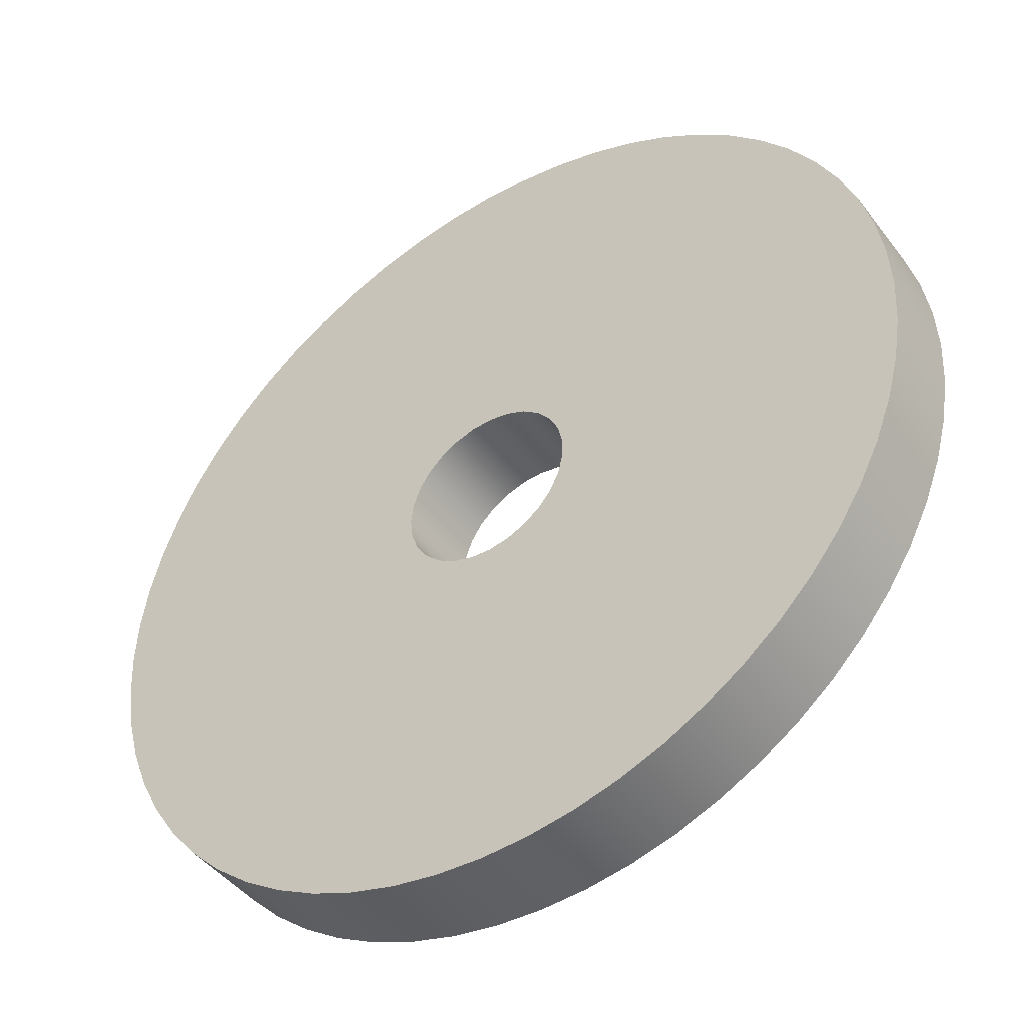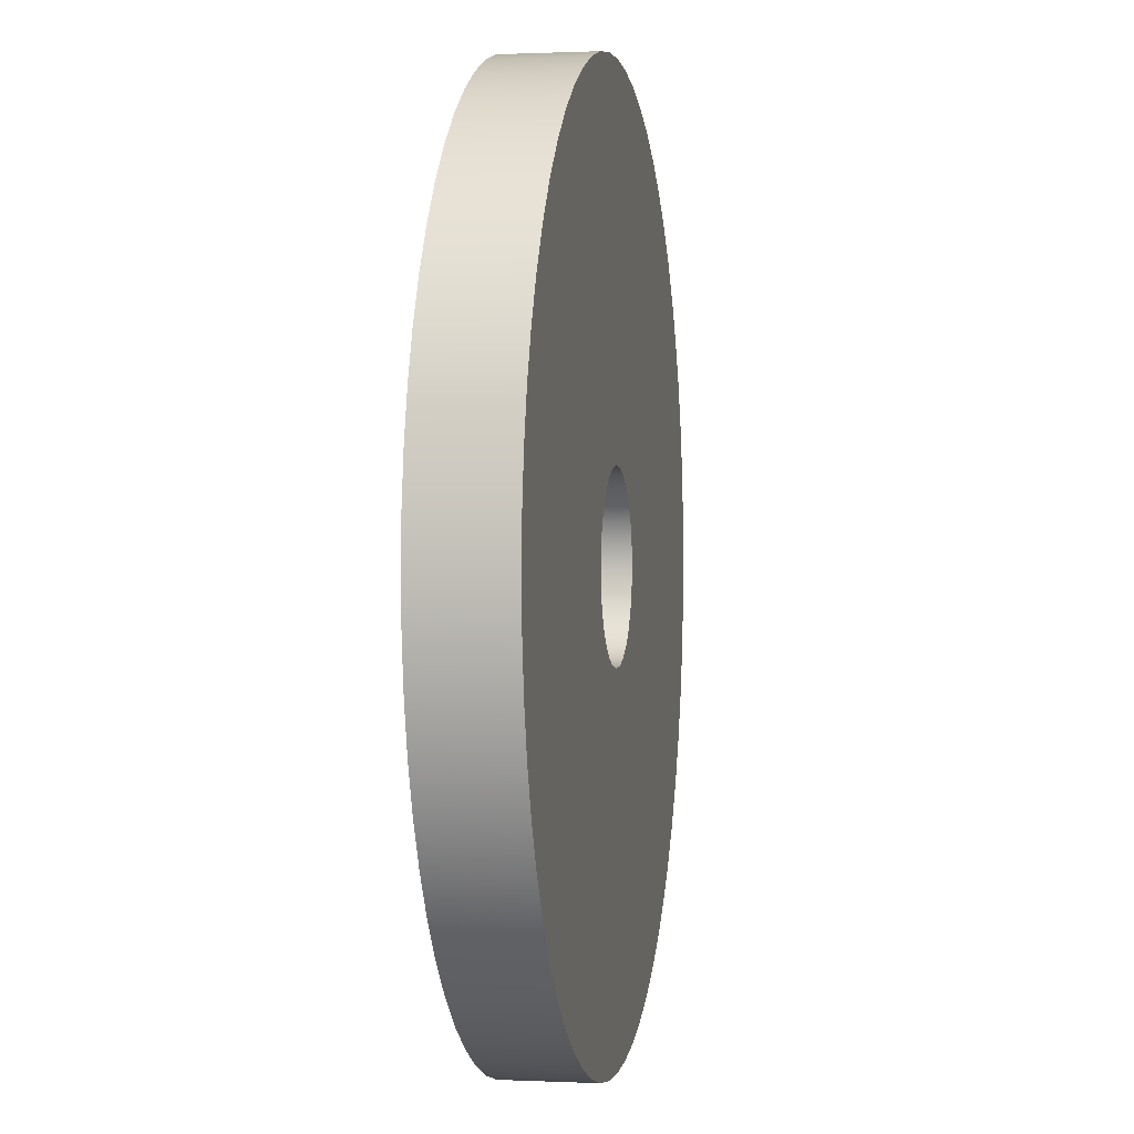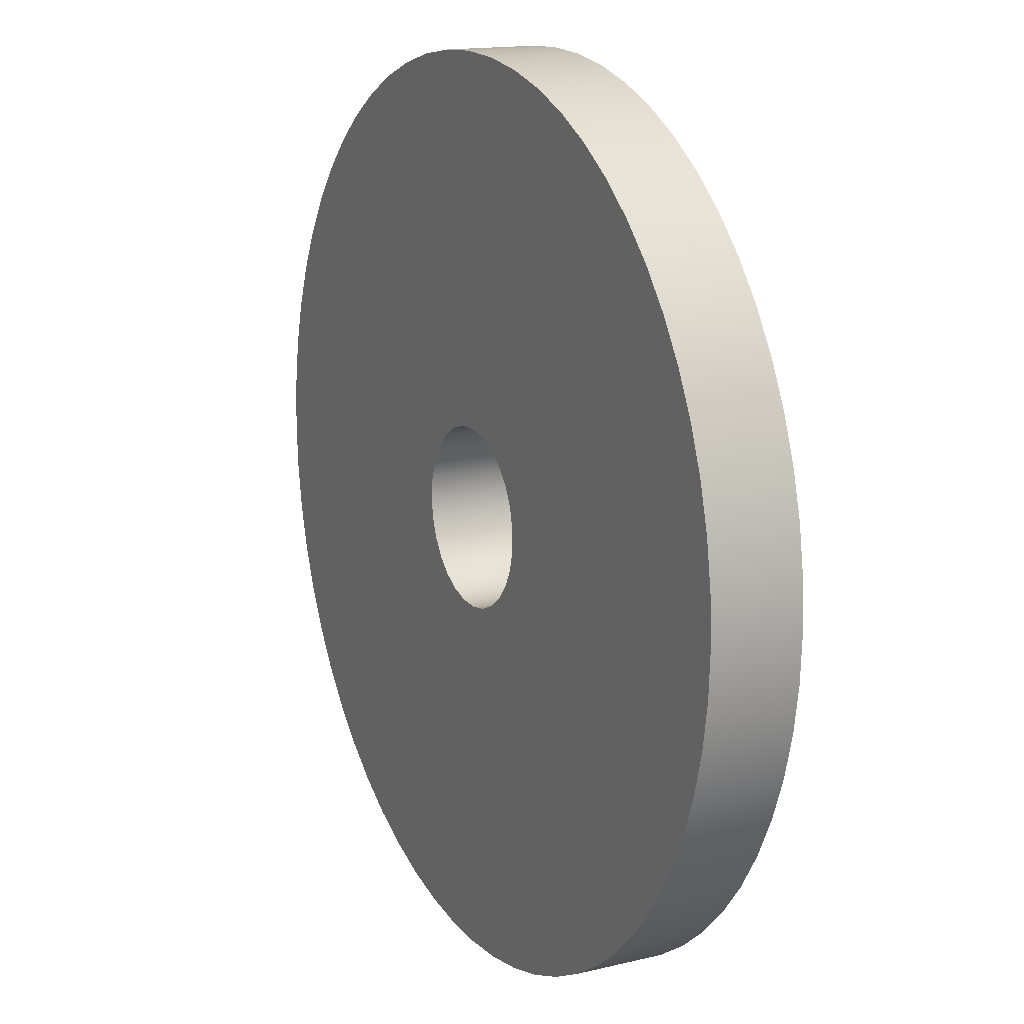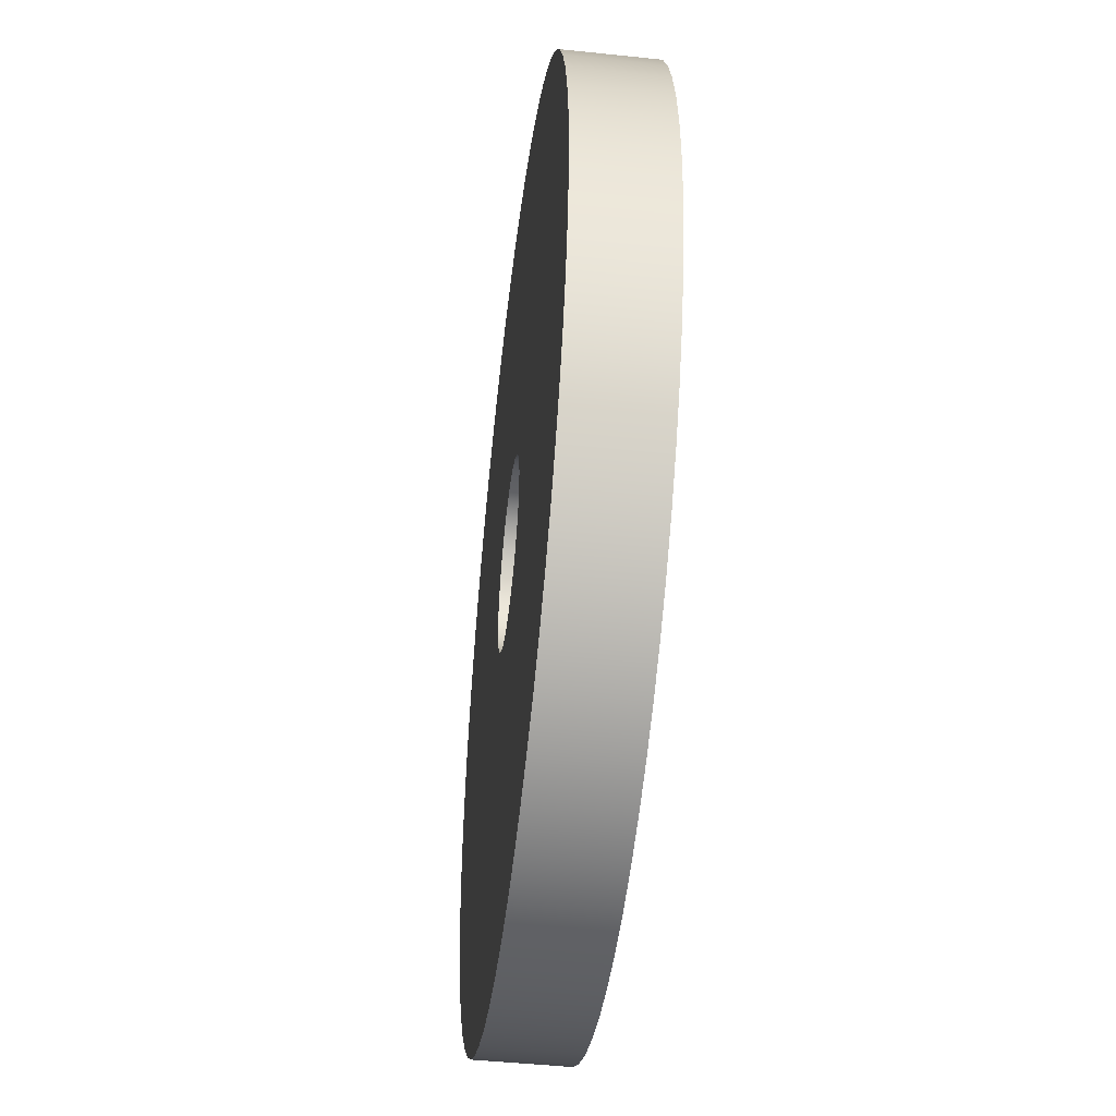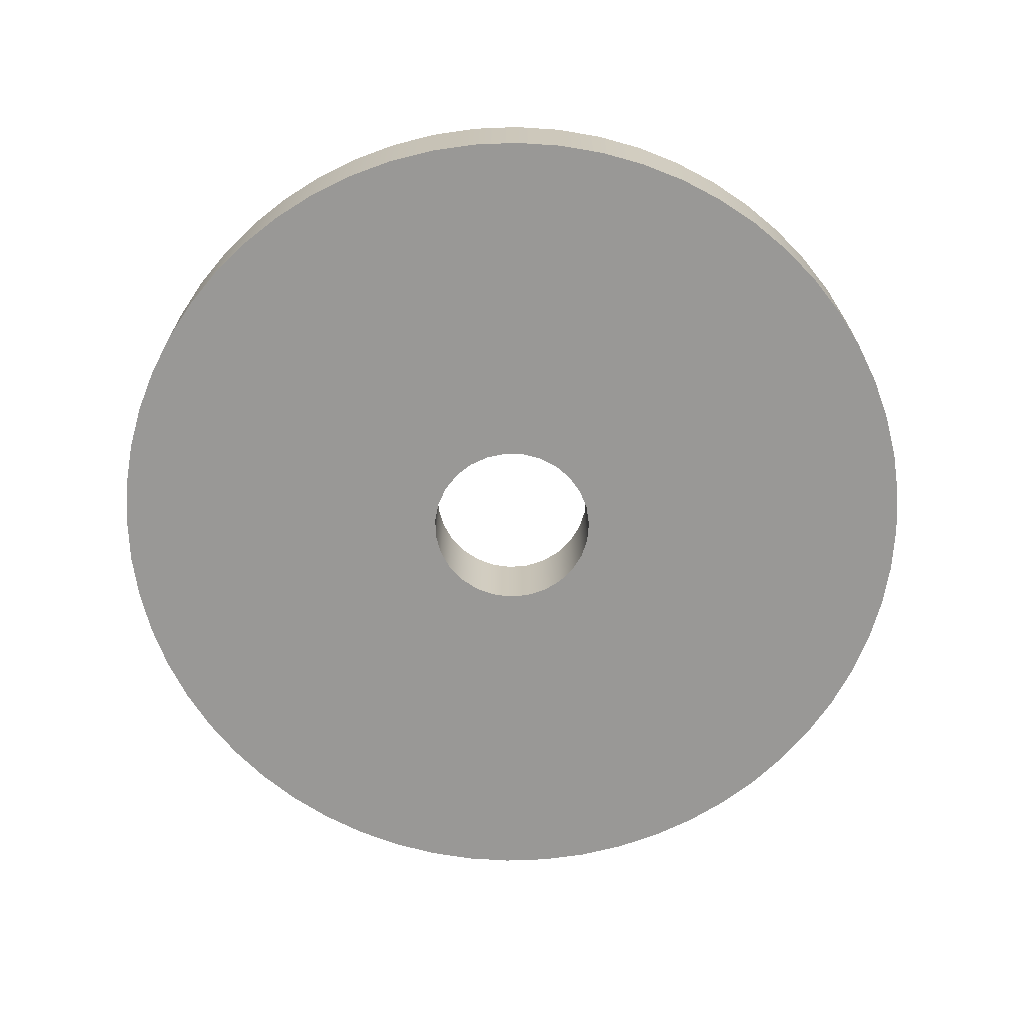
<metadata>
{"format":"obj","ext":"obj","renderer":"f3d","projection":"perspective","resolution":1024,"background":"white","views":[{"elev":-44.8,"azim":34.6,"up":"+Y"},{"elev":0.6,"azim":99.9,"up":"+Y"},{"elev":15.4,"azim":63.1,"up":"+Y"},{"elev":-47.1,"azim":83.2,"up":"+Y"},{"elev":-68.6,"azim":35.3,"up":"+Z"}]}
</metadata>
<code>
v -0.1 10 0.6
v -0.0973 9.977 0.6
v -0.08936 9.955 0.6
v -0.0766 9.936 0.6
v -0.05972 9.92 0.6
v -0.03961 9.908 0.6
v -0.01736 9.902 0.6
v 0.005814 9.9 0.6
v 0.02868 9.904 0.6
v 0.05 9.913 0.6
v 0.06862 9.927 0.6
v 0.08355 9.945 0.6
v 0.09397 9.966 0.6
v 0.09932 9.988 0.6
v 0.09932 10.01 0.6
v 0.09397 10.03 0.6
v 0.08355 10.05 0.6
v 0.06862 10.07 0.6
v 0.05 10.09 0.6
v 0.02868 10.1 0.6
v 0.005814 10.1 0.6
v -0.01736 10.1 0.6
v -0.03961 10.09 0.6
v -0.05972 10.08 0.6
v -0.0766 10.06 0.6
v -0.08936 10.04 0.6
v -0.0973 10.02 0.6
v -0.1 10 0.5
v -0.0973 10.02 0.5
v -0.08936 10.04 0.5
v -0.0766 10.06 0.5
v -0.05972 10.08 0.5
v -0.03961 10.09 0.5
v -0.01736 10.1 0.5
v 0.005814 10.1 0.5
v 0.02868 10.1 0.5
v 0.05 10.09 0.5
v 0.06862 10.07 0.5
v 0.08355 10.05 0.5
v 0.09397 10.03 0.5
v 0.09932 10.01 0.5
v 0.09932 9.988 0.5
v 0.09397 9.966 0.5
v 0.08355 9.945 0.5
v 0.06862 9.927 0.5
v 0.05 9.913 0.5
v 0.02868 9.904 0.5
v 0.005814 9.9 0.5
v -0.01736 9.902 0.5
v -0.03961 9.908 0.5
v -0.05972 9.92 0.5
v -0.0766 9.936 0.5
v -0.08936 9.955 0.5
v -0.0973 9.977 0.5
v -0.1 10 0.6
v -0.1 10 0.5
v -0.5 10 0.6
v -0.4973 10.05 0.6
v -0.4891 10.1 0.6
v -0.4755 10.15 0.6
v -0.4568 10.2 0.6
v -0.433 10.25 0.6
v -0.4045 10.29 0.6
v -0.3716 10.33 0.6
v -0.3346 10.37 0.6
v -0.2939 10.4 0.6
v -0.25 10.43 0.6
v -0.2034 10.46 0.6
v -0.1545 10.48 0.6
v -0.104 10.49 0.6
v -0.05226 10.5 0.6
v 3.062e-17 10.5 0.6
v 0.05226 10.5 0.6
v 0.104 10.49 0.6
v 0.1545 10.48 0.6
v 0.2034 10.46 0.6
v 0.25 10.43 0.6
v 0.2939 10.4 0.6
v 0.3346 10.37 0.6
v 0.3716 10.33 0.6
v 0.4045 10.29 0.6
v 0.433 10.25 0.6
v 0.4568 10.2 0.6
v 0.4755 10.15 0.6
v 0.4891 10.1 0.6
v 0.4973 10.05 0.6
v 0.5 10 0.6
v 0.4973 9.948 0.6
v 0.4891 9.896 0.6
v 0.4755 9.845 0.6
v 0.4568 9.797 0.6
v 0.433 9.75 0.6
v 0.4045 9.706 0.6
v 0.3716 9.665 0.6
v 0.3346 9.628 0.6
v 0.2939 9.595 0.6
v 0.25 9.567 0.6
v 0.2034 9.543 0.6
v 0.1545 9.524 0.6
v 0.104 9.511 0.6
v 0.05226 9.503 0.6
v 3.062e-17 9.5 0.6
v -0.05226 9.503 0.6
v -0.104 9.511 0.6
v -0.1545 9.524 0.6
v -0.2034 9.543 0.6
v -0.25 9.567 0.6
v -0.2939 9.595 0.6
v -0.3346 9.628 0.6
v -0.3716 9.665 0.6
v -0.4045 9.706 0.6
v -0.433 9.75 0.6
v -0.4568 9.797 0.6
v -0.4755 9.845 0.6
v -0.4891 9.896 0.6
v -0.4973 9.948 0.6
v -0.5 10 0.5
v -0.4973 9.948 0.5
v -0.4891 9.896 0.5
v -0.4755 9.845 0.5
v -0.4568 9.797 0.5
v -0.433 9.75 0.5
v -0.4045 9.706 0.5
v -0.3716 9.665 0.5
v -0.3346 9.628 0.5
v -0.2939 9.595 0.5
v -0.25 9.567 0.5
v -0.2034 9.543 0.5
v -0.1545 9.524 0.5
v -0.104 9.511 0.5
v -0.05226 9.503 0.5
v 3.062e-17 9.5 0.5
v 0.05226 9.503 0.5
v 0.104 9.511 0.5
v 0.1545 9.524 0.5
v 0.2034 9.543 0.5
v 0.25 9.567 0.5
v 0.2939 9.595 0.5
v 0.3346 9.628 0.5
v 0.3716 9.665 0.5
v 0.4045 9.706 0.5
v 0.433 9.75 0.5
v 0.4568 9.797 0.5
v 0.4755 9.845 0.5
v 0.4891 9.896 0.5
v 0.4973 9.948 0.5
v 0.5 10 0.5
v 0.4973 10.05 0.5
v 0.4891 10.1 0.5
v 0.4755 10.15 0.5
v 0.4568 10.2 0.5
v 0.433 10.25 0.5
v 0.4045 10.29 0.5
v 0.3716 10.33 0.5
v 0.3346 10.37 0.5
v 0.2939 10.4 0.5
v 0.25 10.43 0.5
v 0.2034 10.46 0.5
v 0.1545 10.48 0.5
v 0.104 10.49 0.5
v 0.05226 10.5 0.5
v 3.062e-17 10.5 0.5
v -0.05226 10.5 0.5
v -0.104 10.49 0.5
v -0.1545 10.48 0.5
v -0.2034 10.46 0.5
v -0.25 10.43 0.5
v -0.2939 10.4 0.5
v -0.3346 10.37 0.5
v -0.3716 10.33 0.5
v -0.4045 10.29 0.5
v -0.433 10.25 0.5
v -0.4568 10.2 0.5
v -0.4755 10.15 0.5
v -0.4891 10.1 0.5
v -0.4973 10.05 0.5
v -0.5 10 0.5
v -0.5 10 0.6
v -0.1 10 0.6
v -0.0973 10.02 0.6
v -0.08936 10.04 0.6
v -0.0766 10.06 0.6
v -0.05972 10.08 0.6
v -0.03961 10.09 0.6
v -0.01736 10.1 0.6
v 0.005814 10.1 0.6
v 0.02868 10.1 0.6
v 0.05 10.09 0.6
v 0.06862 10.07 0.6
v 0.08355 10.05 0.6
v 0.09397 10.03 0.6
v 0.09932 10.01 0.6
v 0.09932 9.988 0.6
v 0.09397 9.966 0.6
v 0.08355 9.945 0.6
v 0.06862 9.927 0.6
v 0.05 9.913 0.6
v 0.02868 9.904 0.6
v 0.005814 9.9 0.6
v -0.01736 9.902 0.6
v -0.03961 9.908 0.6
v -0.05972 9.92 0.6
v -0.0766 9.936 0.6
v -0.08936 9.955 0.6
v -0.0973 9.977 0.6
v -0.5 10 0.6
v -0.4973 9.948 0.6
v -0.4891 9.896 0.6
v -0.4755 9.845 0.6
v -0.4568 9.797 0.6
v -0.433 9.75 0.6
v -0.4045 9.706 0.6
v -0.3716 9.665 0.6
v -0.3346 9.628 0.6
v -0.2939 9.595 0.6
v -0.25 9.567 0.6
v -0.2034 9.543 0.6
v -0.1545 9.524 0.6
v -0.104 9.511 0.6
v -0.05226 9.503 0.6
v 3.062e-17 9.5 0.6
v 0.05226 9.503 0.6
v 0.104 9.511 0.6
v 0.1545 9.524 0.6
v 0.2034 9.543 0.6
v 0.25 9.567 0.6
v 0.2939 9.595 0.6
v 0.3346 9.628 0.6
v 0.3716 9.665 0.6
v 0.4045 9.706 0.6
v 0.433 9.75 0.6
v 0.4568 9.797 0.6
v 0.4755 9.845 0.6
v 0.4891 9.896 0.6
v 0.4973 9.948 0.6
v 0.5 10 0.6
v 0.4973 10.05 0.6
v 0.4891 10.1 0.6
v 0.4755 10.15 0.6
v 0.4568 10.2 0.6
v 0.433 10.25 0.6
v 0.4045 10.29 0.6
v 0.3716 10.33 0.6
v 0.3346 10.37 0.6
v 0.2939 10.4 0.6
v 0.25 10.43 0.6
v 0.2034 10.46 0.6
v 0.1545 10.48 0.6
v 0.104 10.49 0.6
v 0.05226 10.5 0.6
v 3.062e-17 10.5 0.6
v -0.05226 10.5 0.6
v -0.104 10.49 0.6
v -0.1545 10.48 0.6
v -0.2034 10.46 0.6
v -0.25 10.43 0.6
v -0.2939 10.4 0.6
v -0.3346 10.37 0.6
v -0.3716 10.33 0.6
v -0.4045 10.29 0.6
v -0.433 10.25 0.6
v -0.4568 10.2 0.6
v -0.4755 10.15 0.6
v -0.4891 10.1 0.6
v -0.4973 10.05 0.6
v -0.1 10 0.5
v -0.0973 9.977 0.5
v -0.08936 9.955 0.5
v -0.0766 9.936 0.5
v -0.05972 9.92 0.5
v -0.03961 9.908 0.5
v -0.01736 9.902 0.5
v 0.005814 9.9 0.5
v 0.02868 9.904 0.5
v 0.05 9.913 0.5
v 0.06862 9.927 0.5
v 0.08355 9.945 0.5
v 0.09397 9.966 0.5
v 0.09932 9.988 0.5
v 0.09932 10.01 0.5
v 0.09397 10.03 0.5
v 0.08355 10.05 0.5
v 0.06862 10.07 0.5
v 0.05 10.09 0.5
v 0.02868 10.1 0.5
v 0.005814 10.1 0.5
v -0.01736 10.1 0.5
v -0.03961 10.09 0.5
v -0.05972 10.08 0.5
v -0.0766 10.06 0.5
v -0.08936 10.04 0.5
v -0.0973 10.02 0.5
v -0.5 10 0.5
v -0.4973 10.05 0.5
v -0.4891 10.1 0.5
v -0.4755 10.15 0.5
v -0.4568 10.2 0.5
v -0.433 10.25 0.5
v -0.4045 10.29 0.5
v -0.3716 10.33 0.5
v -0.3346 10.37 0.5
v -0.2939 10.4 0.5
v -0.25 10.43 0.5
v -0.2034 10.46 0.5
v -0.1545 10.48 0.5
v -0.104 10.49 0.5
v -0.05226 10.5 0.5
v 3.062e-17 10.5 0.5
v 0.05226 10.5 0.5
v 0.104 10.49 0.5
v 0.1545 10.48 0.5
v 0.2034 10.46 0.5
v 0.25 10.43 0.5
v 0.2939 10.4 0.5
v 0.3346 10.37 0.5
v 0.3716 10.33 0.5
v 0.4045 10.29 0.5
v 0.433 10.25 0.5
v 0.4568 10.2 0.5
v 0.4755 10.15 0.5
v 0.4891 10.1 0.5
v 0.4973 10.05 0.5
v 0.5 10 0.5
v 0.4973 9.948 0.5
v 0.4891 9.896 0.5
v 0.4755 9.845 0.5
v 0.4568 9.797 0.5
v 0.433 9.75 0.5
v 0.4045 9.706 0.5
v 0.3716 9.665 0.5
v 0.3346 9.628 0.5
v 0.2939 9.595 0.5
v 0.25 9.567 0.5
v 0.2034 9.543 0.5
v 0.1545 9.524 0.5
v 0.104 9.511 0.5
v 0.05226 9.503 0.5
v 3.062e-17 9.5 0.5
v -0.05226 9.503 0.5
v -0.104 9.511 0.5
v -0.1545 9.524 0.5
v -0.2034 9.543 0.5
v -0.25 9.567 0.5
v -0.2939 9.595 0.5
v -0.3346 9.628 0.5
v -0.3716 9.665 0.5
v -0.4045 9.706 0.5
v -0.433 9.75 0.5
v -0.4568 9.797 0.5
v -0.4755 9.845 0.5
v -0.4891 9.896 0.5
v -0.4973 9.948 0.5
g c911231a-e31e-11ea-ab67-54bf646e7e1f
f 2 54 1
f 1 54 56
f 55 28 27
f 27 28 29
f 27 29 26
f 26 29 30
f 26 30 25
f 25 30 31
f 25 31 24
f 24 31 32
f 24 32 23
f 23 32 33
f 23 33 22
f 22 33 34
f 22 34 21
f 21 34 35
f 21 35 20
f 20 35 36
f 20 36 19
f 19 36 37
f 19 37 18
f 18 37 38
f 18 38 17
f 17 38 39
f 17 39 16
f 16 39 40
f 16 40 15
f 15 40 41
f 15 41 14
f 14 41 42
f 14 42 13
f 13 42 43
f 13 43 12
f 12 43 44
f 12 44 11
f 11 44 45
f 11 45 10
f 10 45 46
f 10 46 9
f 9 46 47
f 9 47 8
f 8 47 48
f 8 48 7
f 7 48 49
f 7 49 6
f 6 49 50
f 6 50 5
f 5 50 51
f 5 51 4
f 4 51 52
f 4 52 3
f 3 52 53
f 3 53 2
f 2 53 54
g c9125b9e-e31e-11ea-8b11-54bf646e7e1f
f 58 176 57
f 57 176 177
f 178 117 116
f 116 117 118
f 116 118 115
f 115 118 119
f 115 119 114
f 114 119 120
f 114 120 113
f 113 120 121
f 113 121 112
f 112 121 122
f 112 122 111
f 111 122 123
f 111 123 110
f 110 123 124
f 110 124 109
f 109 124 125
f 109 125 108
f 108 125 126
f 108 126 107
f 107 126 127
f 107 127 106
f 106 127 128
f 106 128 105
f 105 128 129
f 105 129 104
f 104 129 130
f 104 130 103
f 103 130 131
f 103 131 102
f 102 131 132
f 102 132 101
f 101 132 133
f 101 133 100
f 100 133 134
f 100 134 99
f 99 134 135
f 99 135 98
f 98 135 136
f 98 136 97
f 97 136 137
f 97 137 96
f 96 137 138
f 96 138 95
f 95 138 139
f 95 139 94
f 94 139 140
f 94 140 93
f 93 140 141
f 93 141 92
f 92 141 142
f 92 142 91
f 91 142 143
f 91 143 90
f 90 143 144
f 90 144 89
f 89 144 145
f 89 145 88
f 88 145 146
f 88 146 87
f 87 146 147
f 87 147 86
f 86 147 148
f 86 148 85
f 85 148 149
f 85 149 84
f 84 149 150
f 84 150 83
f 83 150 151
f 83 151 82
f 82 151 152
f 82 152 81
f 81 152 153
f 81 153 80
f 80 153 154
f 80 154 79
f 79 154 155
f 79 155 78
f 78 155 156
f 78 156 77
f 77 156 157
f 77 157 76
f 76 157 158
f 76 158 75
f 75 158 159
f 75 159 74
f 74 159 160
f 74 160 73
f 73 160 161
f 73 161 72
f 72 161 162
f 72 162 71
f 71 162 163
f 71 163 70
f 70 163 164
f 70 164 69
f 69 164 165
f 69 165 68
f 68 165 166
f 68 166 67
f 67 166 167
f 67 167 66
f 66 167 168
f 66 168 65
f 65 168 169
f 65 169 64
f 64 169 170
f 64 170 63
f 63 170 171
f 63 171 62
f 62 171 172
f 62 172 61
f 61 172 173
f 61 173 60
f 60 173 174
f 60 174 59
f 59 174 175
f 59 175 58
f 58 175 176
g c9134618-e31e-11ea-b1e6-54bf646e7e1f
f 180 265 179
f 179 265 206
f 179 206 207
f 181 263 180
f 180 263 264
f 180 264 265
f 182 260 181
f 181 260 261
f 181 261 262
f 183 258 182
f 182 258 259
f 182 259 260
f 184 256 183
f 183 256 257
f 183 257 258
f 185 254 184
f 184 254 255
f 184 255 256
f 186 252 185
f 185 252 253
f 185 253 254
f 187 249 186
f 186 249 250
f 186 250 251
f 188 247 187
f 187 247 248
f 187 248 249
f 189 245 188
f 188 245 246
f 188 246 247
f 190 243 189
f 189 243 244
f 189 244 245
f 191 240 190
f 190 240 241
f 190 241 242
f 192 238 191
f 191 238 239
f 191 239 240
f 193 236 192
f 192 236 237
f 192 237 238
f 194 234 193
f 193 234 235
f 193 235 236
f 195 232 194
f 194 232 233
f 194 233 234
f 196 229 195
f 195 229 230
f 195 230 231
f 197 227 196
f 196 227 228
f 196 228 229
f 198 225 197
f 197 225 226
f 197 226 227
f 199 223 198
f 198 223 224
f 198 224 225
f 200 220 199
f 199 220 221
f 199 221 222
f 201 218 200
f 200 218 219
f 200 219 220
f 202 216 201
f 201 216 217
f 201 217 218
f 203 214 202
f 202 214 215
f 202 215 216
f 204 212 203
f 203 212 213
f 203 213 214
f 205 209 204
f 204 209 210
f 204 210 211
f 179 207 205
f 205 207 208
f 205 208 209
f 211 212 204
f 222 223 199
f 231 232 195
f 242 243 190
f 251 252 186
f 262 263 181
g c914308c-e31e-11ea-95b8-54bf646e7e1f
f 267 352 266
f 266 352 293
f 266 293 294
f 268 350 267
f 267 350 351
f 267 351 352
f 269 347 268
f 268 347 348
f 268 348 349
f 270 345 269
f 269 345 346
f 269 346 347
f 271 343 270
f 270 343 344
f 270 344 345
f 272 341 271
f 271 341 342
f 271 342 343
f 273 339 272
f 272 339 340
f 272 340 341
f 274 336 273
f 273 336 337
f 273 337 338
f 275 334 274
f 274 334 335
f 274 335 336
f 276 332 275
f 275 332 333
f 275 333 334
f 277 330 276
f 276 330 331
f 276 331 332
f 278 327 277
f 277 327 328
f 277 328 329
f 279 325 278
f 278 325 326
f 278 326 327
f 280 323 279
f 279 323 324
f 279 324 325
f 281 321 280
f 280 321 322
f 280 322 323
f 282 319 281
f 281 319 320
f 281 320 321
f 283 316 282
f 282 316 317
f 282 317 318
f 284 314 283
f 283 314 315
f 283 315 316
f 285 312 284
f 284 312 313
f 284 313 314
f 286 310 285
f 285 310 311
f 285 311 312
f 287 307 286
f 286 307 308
f 286 308 309
f 288 305 287
f 287 305 306
f 287 306 307
f 289 303 288
f 288 303 304
f 288 304 305
f 290 301 289
f 289 301 302
f 289 302 303
f 291 299 290
f 290 299 300
f 290 300 301
f 292 296 291
f 291 296 297
f 291 297 298
f 266 294 292
f 292 294 295
f 292 295 296
f 298 299 291
f 309 310 286
f 318 319 282
f 329 330 277
f 338 339 273
f 349 350 268

</code>
